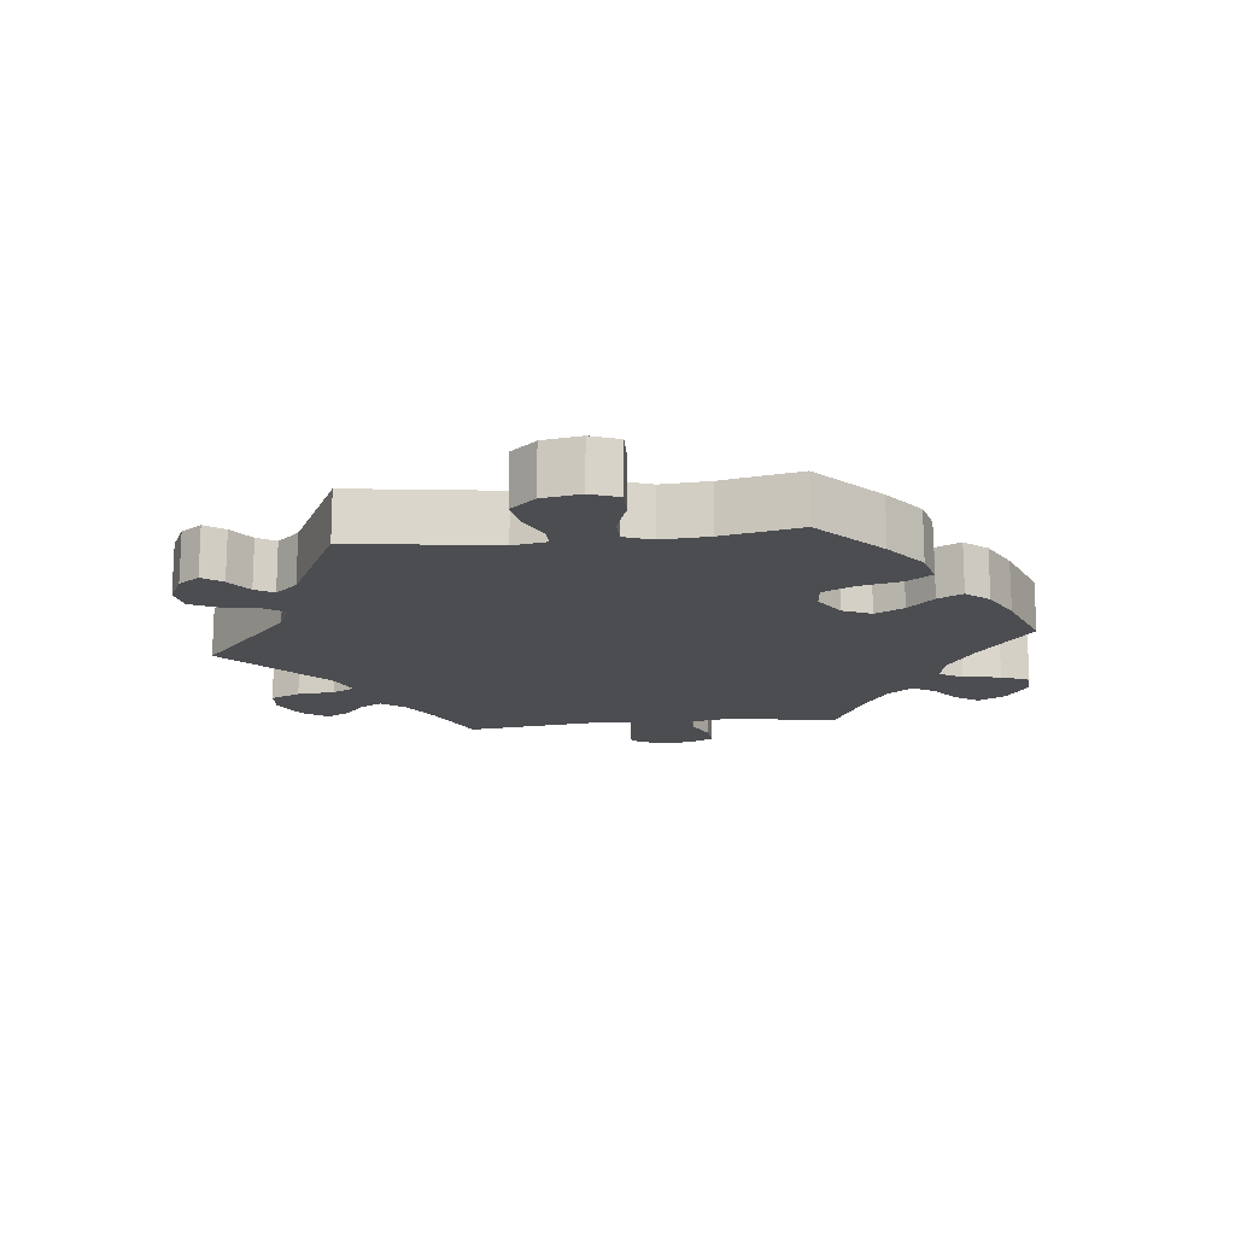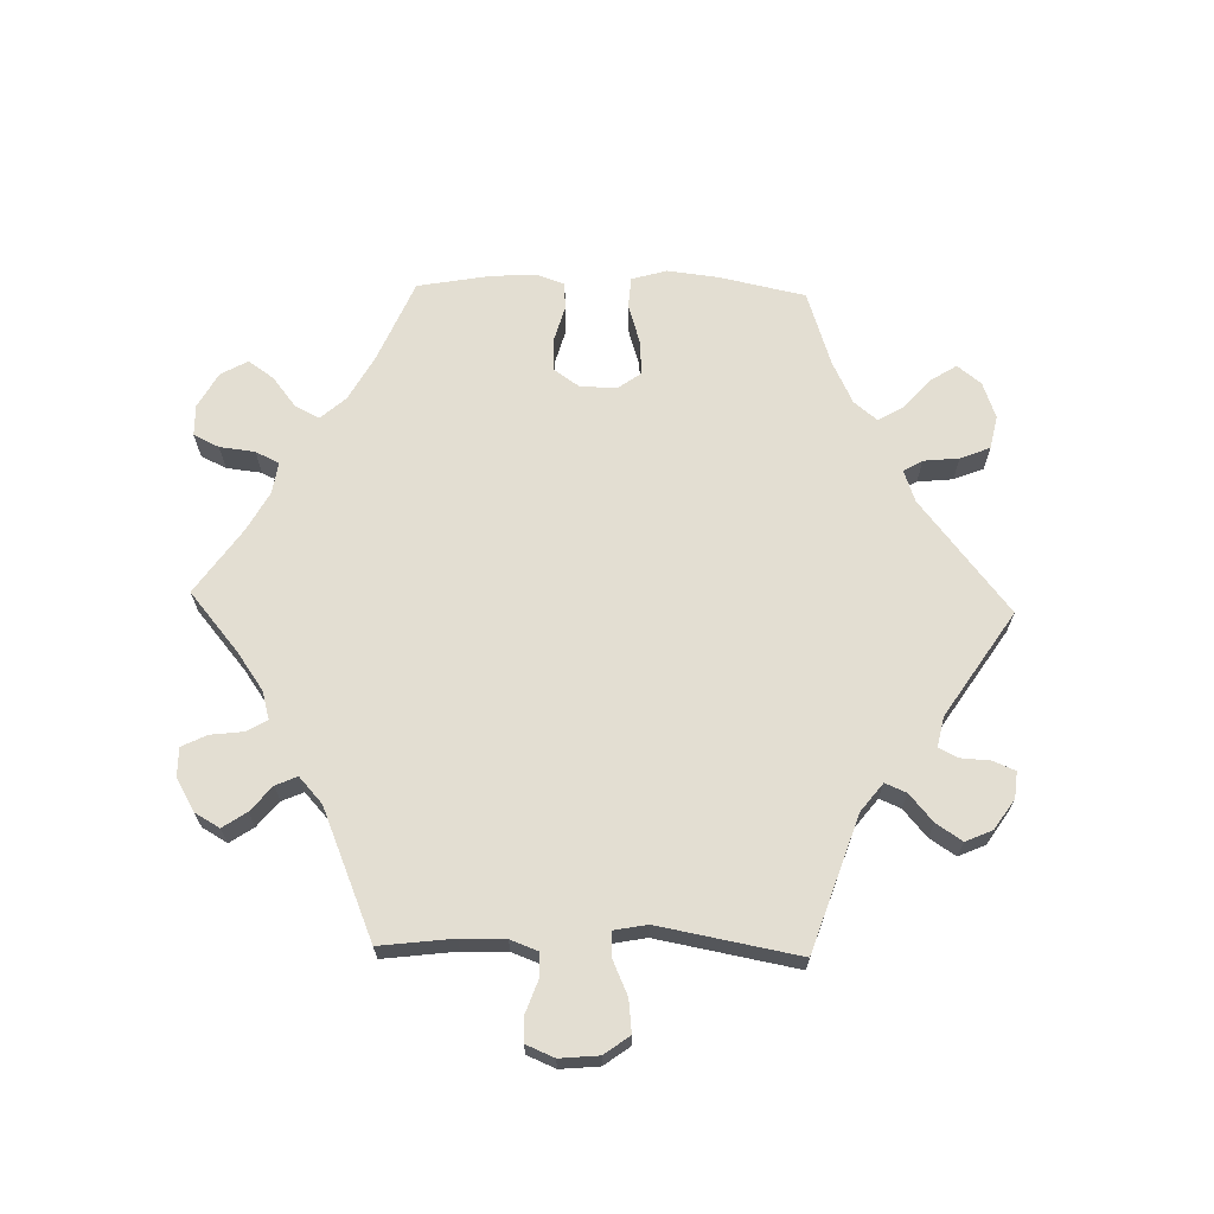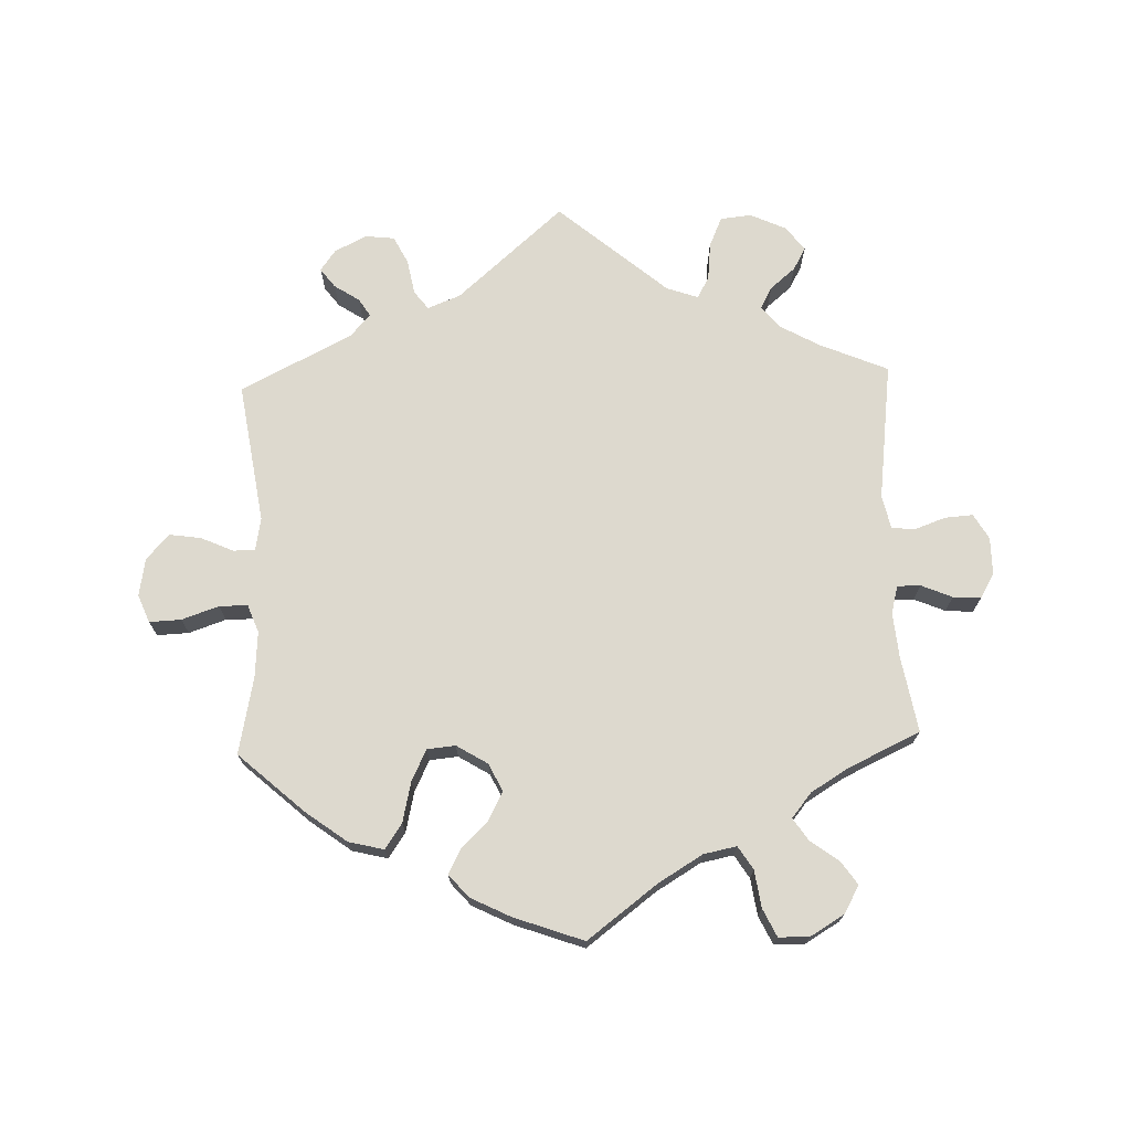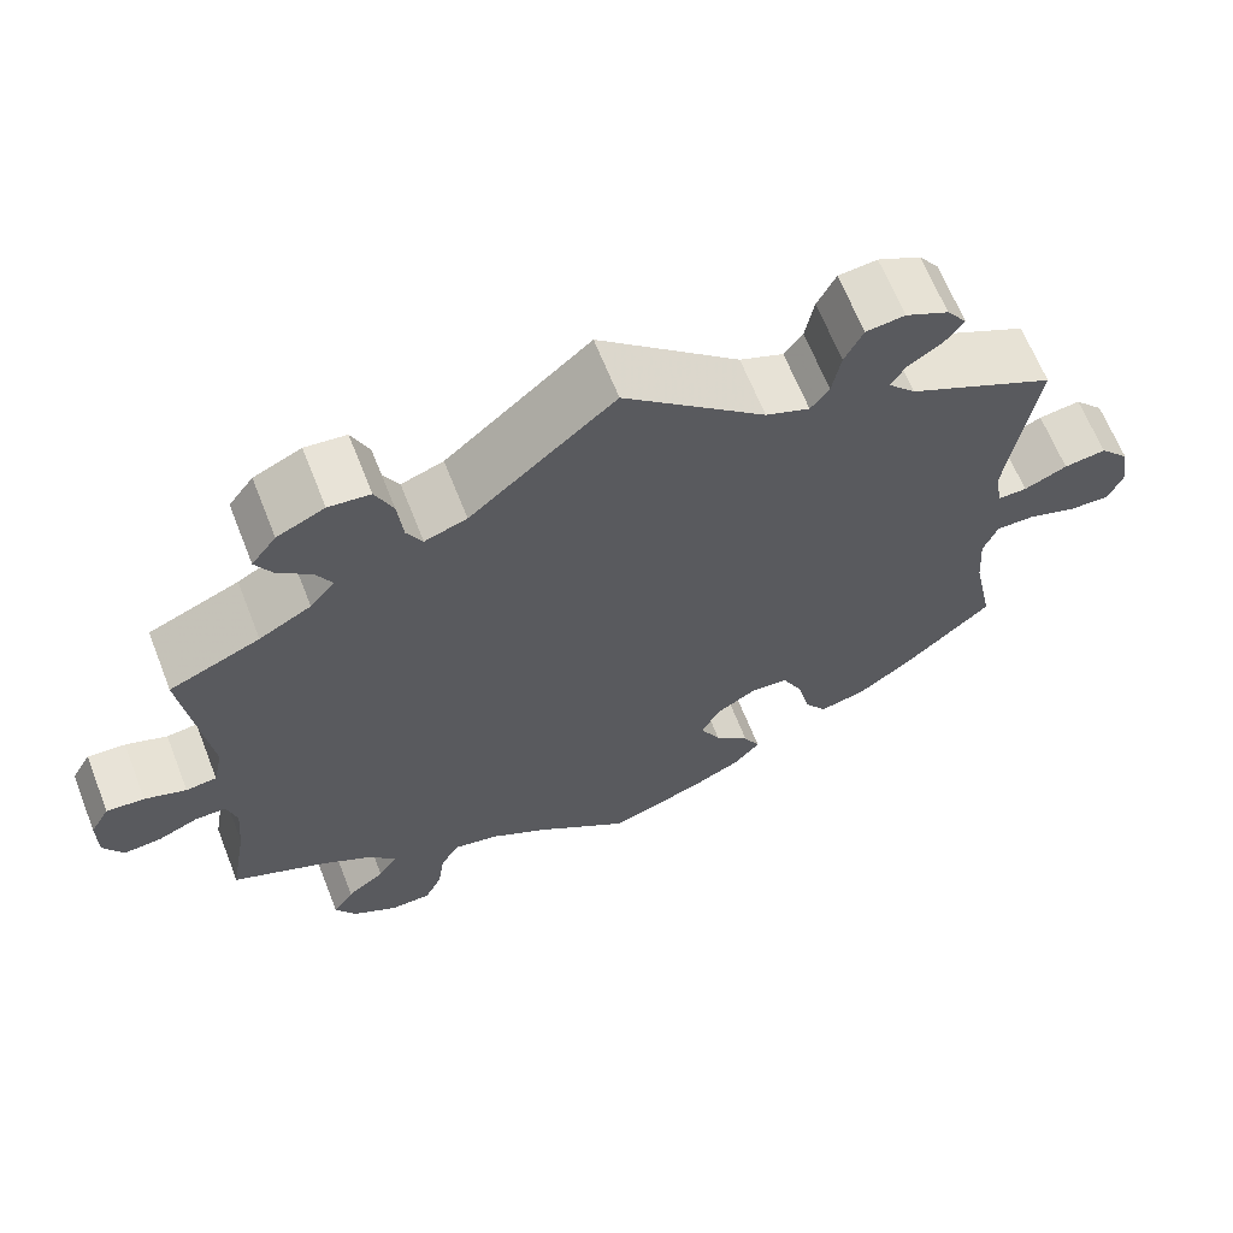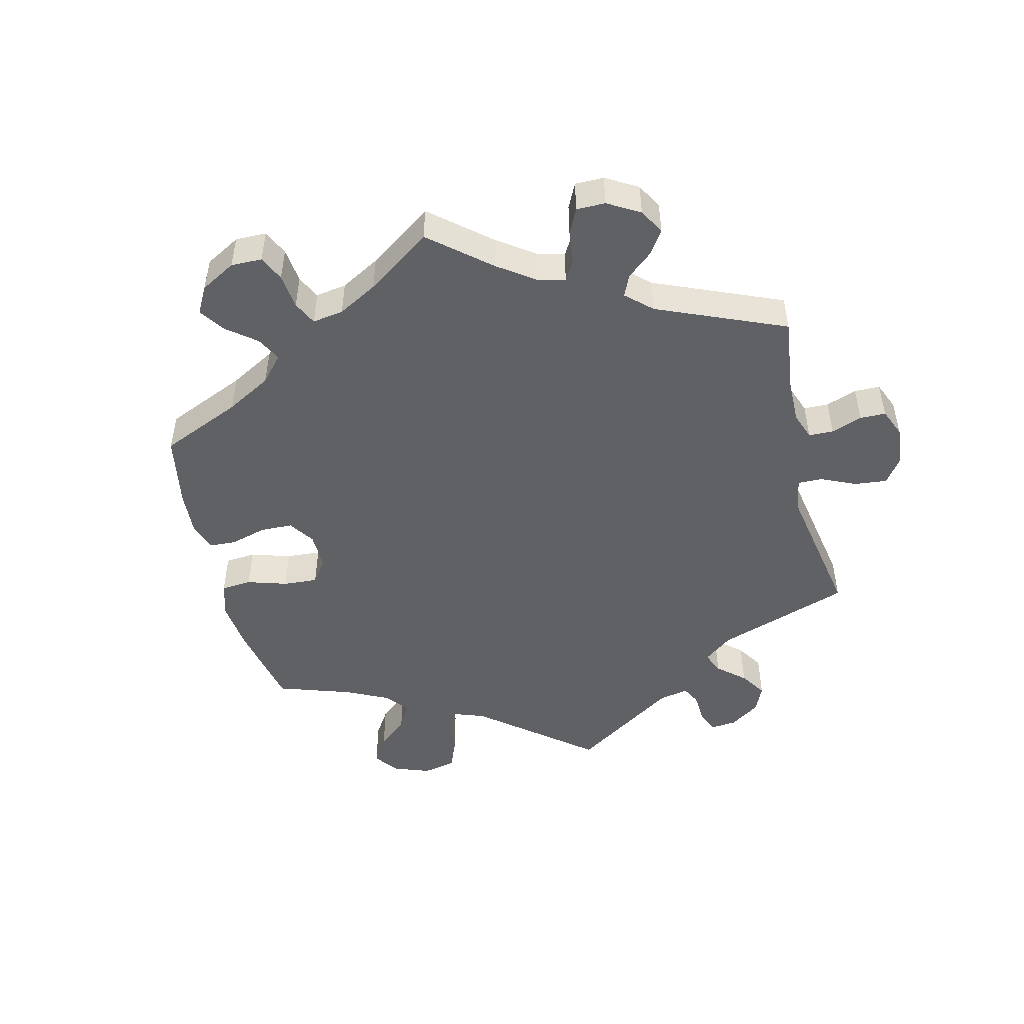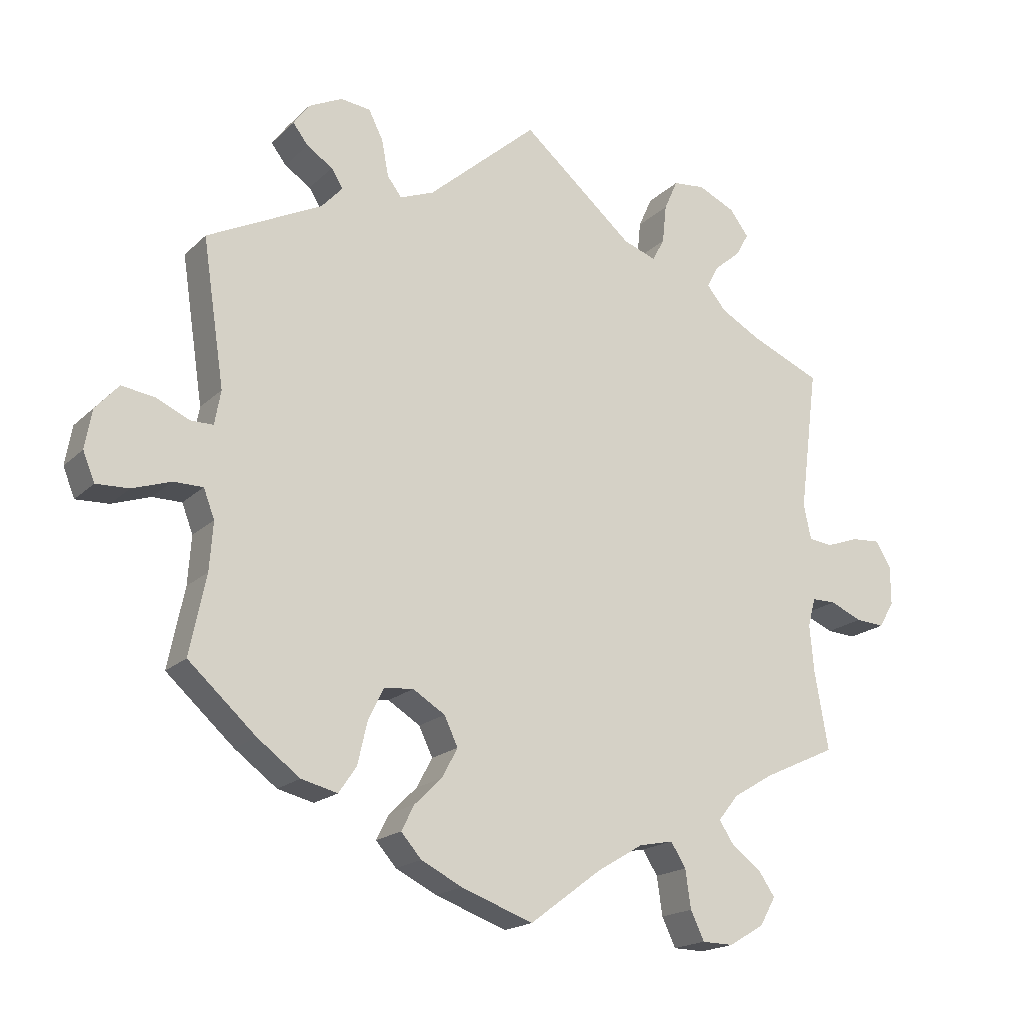
<metadata>
{"format":"obj","ext":"obj","renderer":"f3d","projection":"perspective","resolution":1024,"background":"white","views":[{"elev":-15.7,"azim":96.5,"up":"+Y"},{"elev":67.6,"azim":-28.5,"up":"+Y"},{"elev":71.8,"azim":178.0,"up":"+Y"},{"elev":65.0,"azim":-21.5,"up":"+Z"},{"elev":-48.9,"azim":-106.4,"up":"+Y"},{"elev":-18.5,"azim":149.6,"up":"+Z"}]}
</metadata>
<code>
v 0.402 0.07 -0.377
v 0.34 0.07 -0.423
v 0.287 0.07 -0.436
v 0.261 0.07 -0.398
v 0.247 0.07 -0.337
v 0.224 0.07 -0.29
v 0.181 0.07 -0.286
v 0.134 0.07 -0.315
v 0.114 0.07 -0.357
v 0.137 0.07 -0.4
v 0.177 0.07 -0.439
v 0.196 0.07 -0.476
v 0.166 0.07 -0.51
v 0.106 0.07 -0.54
v 0.001 0.07 -0.578
v -0.105 0.07 -0.499
v -0.172 0.07 -0.459
v -0.222 0.07 -0.449
v -0.244 0.07 -0.484
v -0.252 0.07 -0.54
v -0.272 0.07 -0.582
v -0.318 0.07 -0.583
v -0.37 0.07 -0.552
v -0.393 0.07 -0.511
v -0.369 0.07 -0.476
v -0.326 0.07 -0.444
v -0.304 0.07 -0.411
v -0.334 0.07 -0.374
v -0.392 0.07 -0.339
v -0.5 0.07 -0.289
v -0.48 0.07 -0.174
v -0.474 0.07 -0.106
v -0.485 0.07 -0.064
v -0.52 0.07 -0.064
v -0.567 0.07 -0.084
v -0.609 0.07 -0.087
v -0.631 0.07 -0.049
v -0.631 0.07 0.007
v -0.609 0.07 0.045
v -0.566 0.07 0.042
v -0.519 0.07 0.025
v -0.484 0.07 0.029
v -0.473 0.07 0.08
v -0.5 0.07 0.289
v -0.397 0.07 0.333
v -0.338 0.07 0.366
v -0.31 0.07 0.4
v -0.328 0.07 0.433
v -0.366 0.07 0.465
v -0.385 0.07 0.499
v -0.357 0.07 0.536
v -0.303 0.07 0.561
v -0.256 0.07 0.556
v -0.236 0.07 0.511
v -0.23 0.07 0.454
v -0.212 0.07 0.421
v -0.164 0.07 0.438
v 0 0.07 0.578
v 0.161 0.07 0.437
v 0.211 0.07 0.417
v 0.232 0.07 0.445
v 0.242 0.07 0.498
v 0.263 0.07 0.54
v 0.307 0.07 0.545
v 0.356 0.07 0.521
v 0.379 0.07 0.489
v 0.357 0.07 0.46
v 0.319 0.07 0.435
v 0.302 0.07 0.408
v 0.333 0.07 0.374
v 0.501 0.07 0.29
v 0.469 0.07 0.077
v 0.478 0.07 0.027
v 0.511 0.07 0.027
v 0.56 0.07 0.049
v 0.608 0.07 0.056
v 0.642 0.07 0.018
v 0.652 0.07 -0.039
v 0.635 0.07 -0.081
v 0.587 0.07 -0.079
v 0.531 0.07 -0.06
v 0.488 0.07 -0.06
v 0.472 0.07 -0.102
v 0.477 0.07 -0.172
v 0.501 0.07 -0.288
v 0.402 0 -0.377
v 0.34 0 -0.423
v 0.287 0 -0.436
v 0.261 0 -0.398
v 0.247 0 -0.337
v 0.224 0 -0.29
v 0.181 0 -0.286
v 0.134 0 -0.315
v 0.114 0 -0.357
v 0.137 0 -0.4
v 0.177 0 -0.439
v 0.196 0 -0.476
v 0.166 0 -0.51
v 0.106 0 -0.54
v 0.001 0 -0.578
v -0.105 0 -0.499
v -0.172 0 -0.459
v -0.222 0 -0.449
v -0.244 0 -0.484
v -0.252 0 -0.54
v -0.272 0 -0.582
v -0.318 0 -0.583
v -0.37 0 -0.552
v -0.393 0 -0.511
v -0.369 0 -0.476
v -0.326 0 -0.444
v -0.304 0 -0.411
v -0.334 0 -0.374
v -0.392 0 -0.339
v -0.5 0 -0.289
v -0.48 0 -0.174
v -0.474 0 -0.106
v -0.485 0 -0.064
v -0.52 0 -0.064
v -0.567 0 -0.084
v -0.609 0 -0.087
v -0.631 0 -0.049
v -0.631 0 0.007
v -0.609 0 0.045
v -0.566 0 0.042
v -0.519 0 0.025
v -0.484 0 0.029
v -0.473 0 0.08
v -0.5 0 0.289
v -0.397 0 0.333
v -0.338 0 0.366
v -0.31 0 0.4
v -0.328 0 0.433
v -0.366 0 0.465
v -0.385 0 0.499
v -0.357 0 0.536
v -0.303 0 0.561
v -0.256 0 0.556
v -0.236 0 0.511
v -0.23 0 0.454
v -0.212 0 0.421
v -0.164 0 0.438
v 0 0 0.578
v 0.161 0 0.437
v 0.211 0 0.417
v 0.232 0 0.445
v 0.242 0 0.498
v 0.263 0 0.54
v 0.307 0 0.545
v 0.356 0 0.521
v 0.379 0 0.489
v 0.357 0 0.46
v 0.319 0 0.435
v 0.302 0 0.408
v 0.333 0 0.374
v 0.501 0 0.29
v 0.469 0 0.077
v 0.478 0 0.027
v 0.511 0 0.027
v 0.56 0 0.049
v 0.608 0 0.056
v 0.642 0 0.018
v 0.652 0 -0.039
v 0.635 0 -0.081
v 0.587 0 -0.079
v 0.531 0 -0.06
v 0.488 0 -0.06
v 0.472 0 -0.102
v 0.477 0 -0.172
v 0.501 0 -0.288
f 84 85 1 2
f 83 84 2 3
f 82 83 3 4
f 78 79 80 81
f 78 81 82
f 77 78 82
f 74 75 76 77
f 73 74 77 82
f 72 73 82 4
f 70 71 72 4
f 65 66 67 68
f 65 68 69
f 64 65 69
f 61 62 63 64
f 61 64 69
f 60 61 69 70
f 57 58 59
f 56 57 59 60
f 52 53 54 55
f 52 55 56
f 51 52 56
f 48 49 50 51
f 47 48 51 56
f 46 47 56 60
f 43 44 45
f 42 43 45 46
f 38 39 40 41
f 38 41 42
f 37 38 42
f 34 35 36 37
f 33 34 37 42
f 32 33 42 46
f 29 30 31
f 28 29 31 32
f 27 28 32 46
f 23 24 25 26
f 23 26 27
f 22 23 27
f 19 20 21 22
f 18 19 22 27
f 17 18 27 46
f 13 14 15 16
f 10 11 12 13
f 9 10 13 16
f 8 9 16 17
f 60 70 4 5
f 7 8 17 46
f 6 7 46 60
f 5 6 60
f 87 86 170 169
f 88 87 169 168
f 89 88 168 167
f 166 165 164 163
f 167 166 163
f 167 163 162
f 162 161 160 159
f 167 162 159 158
f 89 167 158 157
f 89 157 156 155
f 153 152 151 150
f 154 153 150
f 154 150 149
f 149 148 147 146
f 154 149 146
f 155 154 146 145
f 144 143 142
f 145 144 142 141
f 140 139 138 137
f 141 140 137
f 141 137 136
f 136 135 134 133
f 141 136 133 132
f 145 141 132 131
f 130 129 128
f 131 130 128 127
f 126 125 124 123
f 127 126 123
f 127 123 122
f 122 121 120 119
f 127 122 119 118
f 131 127 118 117
f 116 115 114
f 117 116 114 113
f 131 117 113 112
f 111 110 109 108
f 112 111 108
f 112 108 107
f 107 106 105 104
f 112 107 104 103
f 131 112 103 102
f 101 100 99 98
f 98 97 96 95
f 101 98 95 94
f 102 101 94 93
f 90 89 155 145
f 131 102 93 92
f 145 131 92 91
f 145 91 90
f 1 86 87 2
f 2 87 88 3
f 3 88 89 4
f 4 89 90 5
f 5 90 91 6
f 6 91 92 7
f 7 92 93 8
f 8 93 94 9
f 9 94 95 10
f 10 95 96 11
f 11 96 97 12
f 12 97 98 13
f 13 98 99 14
f 14 99 100 15
f 15 100 101 16
f 16 101 102 17
f 17 102 103 18
f 18 103 104 19
f 19 104 105 20
f 20 105 106 21
f 21 106 107 22
f 22 107 108 23
f 23 108 109 24
f 24 109 110 25
f 25 110 111 26
f 26 111 112 27
f 27 112 113 28
f 28 113 114 29
f 29 114 115 30
f 30 115 116 31
f 31 116 117 32
f 32 117 118 33
f 33 118 119 34
f 34 119 120 35
f 35 120 121 36
f 36 121 122 37
f 37 122 123 38
f 38 123 124 39
f 39 124 125 40
f 40 125 126 41
f 41 126 127 42
f 42 127 128 43
f 43 128 129 44
f 44 129 130 45
f 45 130 131 46
f 46 131 132 47
f 47 132 133 48
f 48 133 134 49
f 49 134 135 50
f 50 135 136 51
f 51 136 137 52
f 52 137 138 53
f 53 138 139 54
f 54 139 140 55
f 55 140 141 56
f 56 141 142 57
f 57 142 143 58
f 58 143 144 59
f 59 144 145 60
f 60 145 146 61
f 61 146 147 62
f 62 147 148 63
f 63 148 149 64
f 64 149 150 65
f 65 150 151 66
f 66 151 152 67
f 67 152 153 68
f 68 153 154 69
f 69 154 155 70
f 70 155 156 71
f 71 156 157 72
f 72 157 158 73
f 73 158 159 74
f 74 159 160 75
f 75 160 161 76
f 76 161 162 77
f 77 162 163 78
f 78 163 164 79
f 79 164 165 80
f 80 165 166 81
f 81 166 167 82
f 82 167 168 83
f 83 168 169 84
f 84 169 170 85
f 85 170 86 1

</code>
